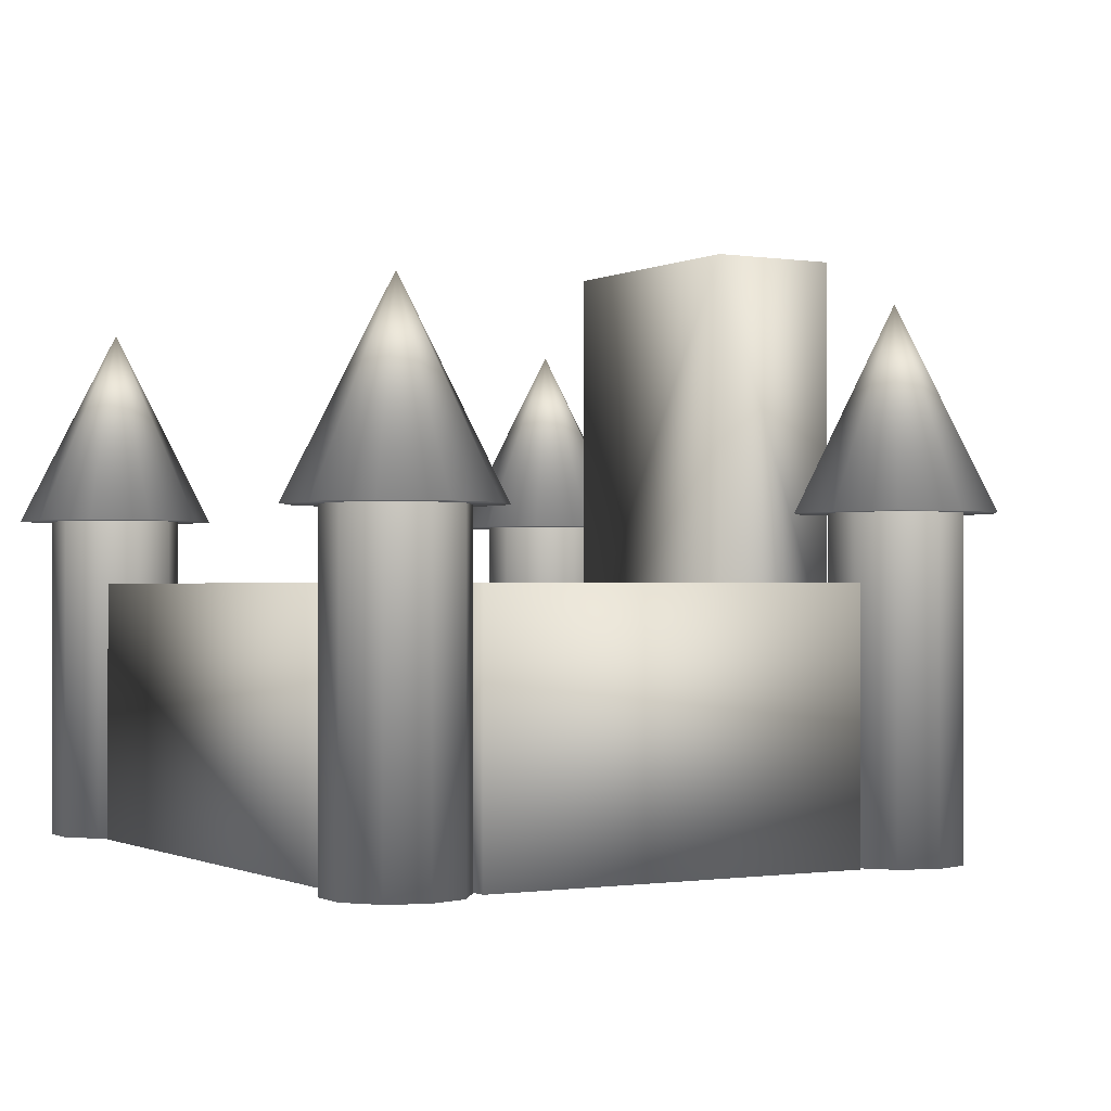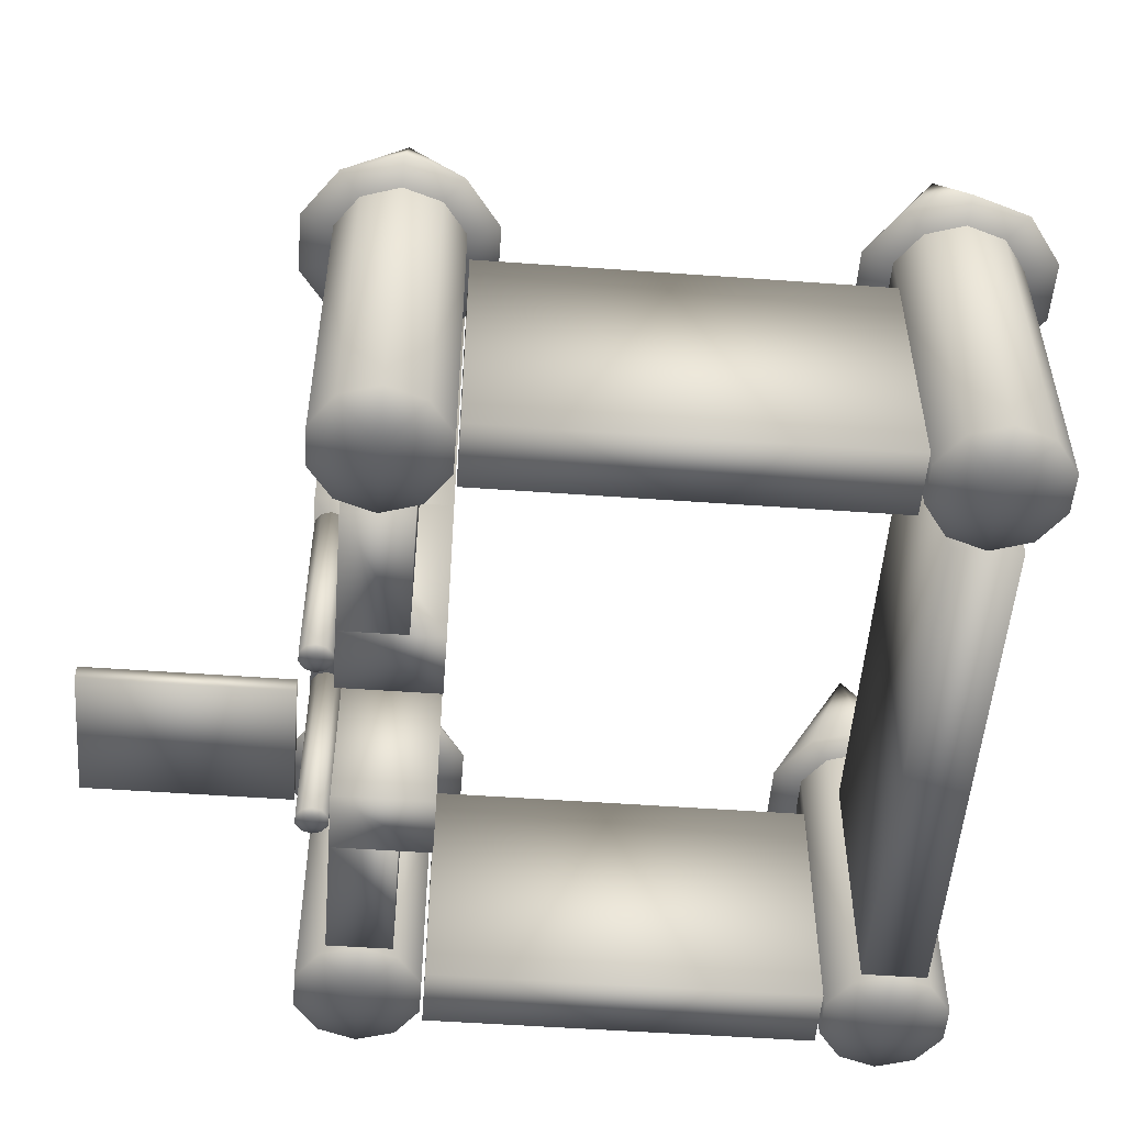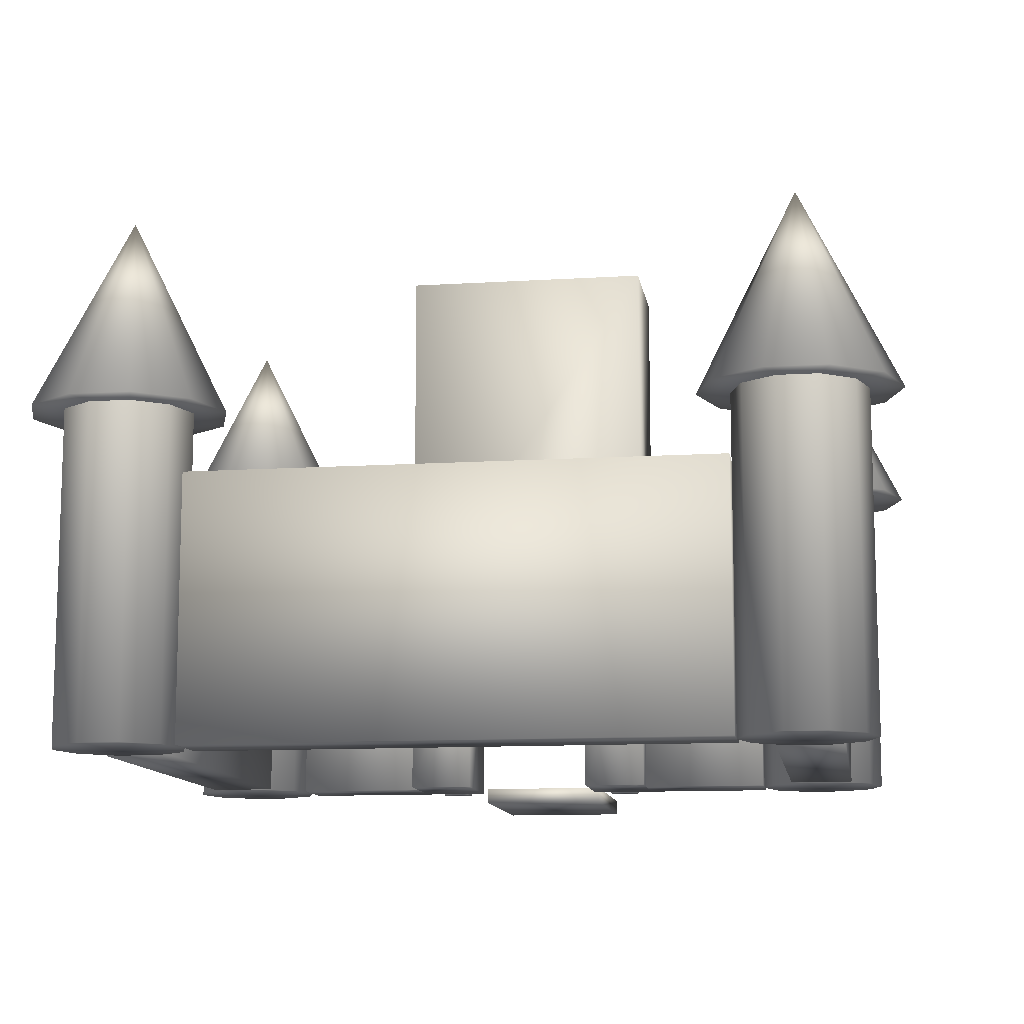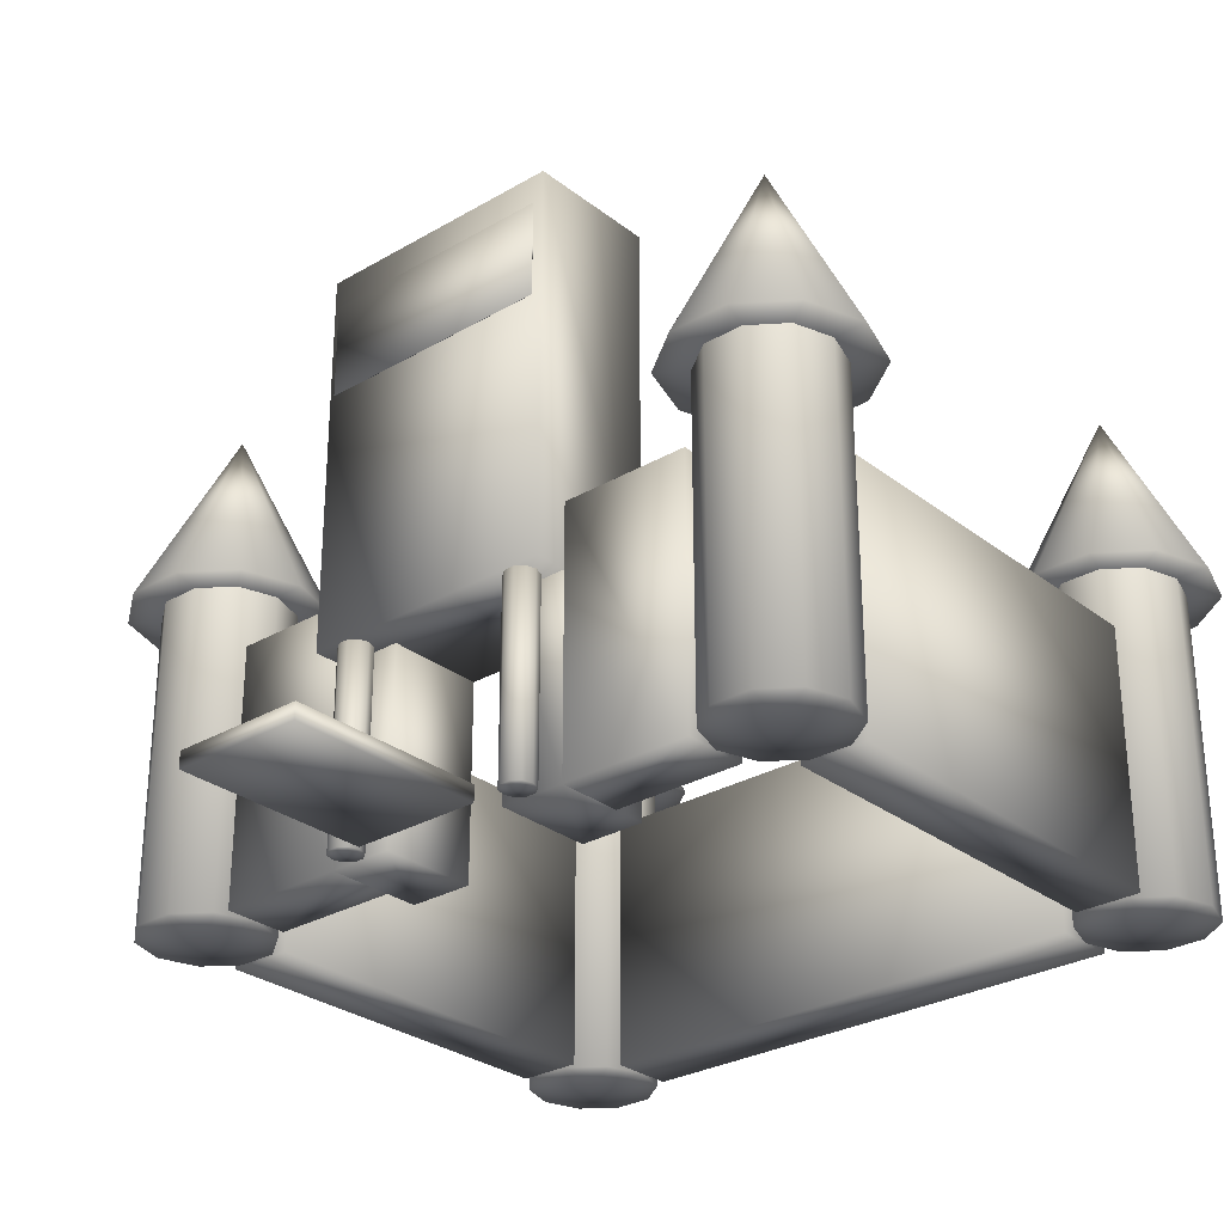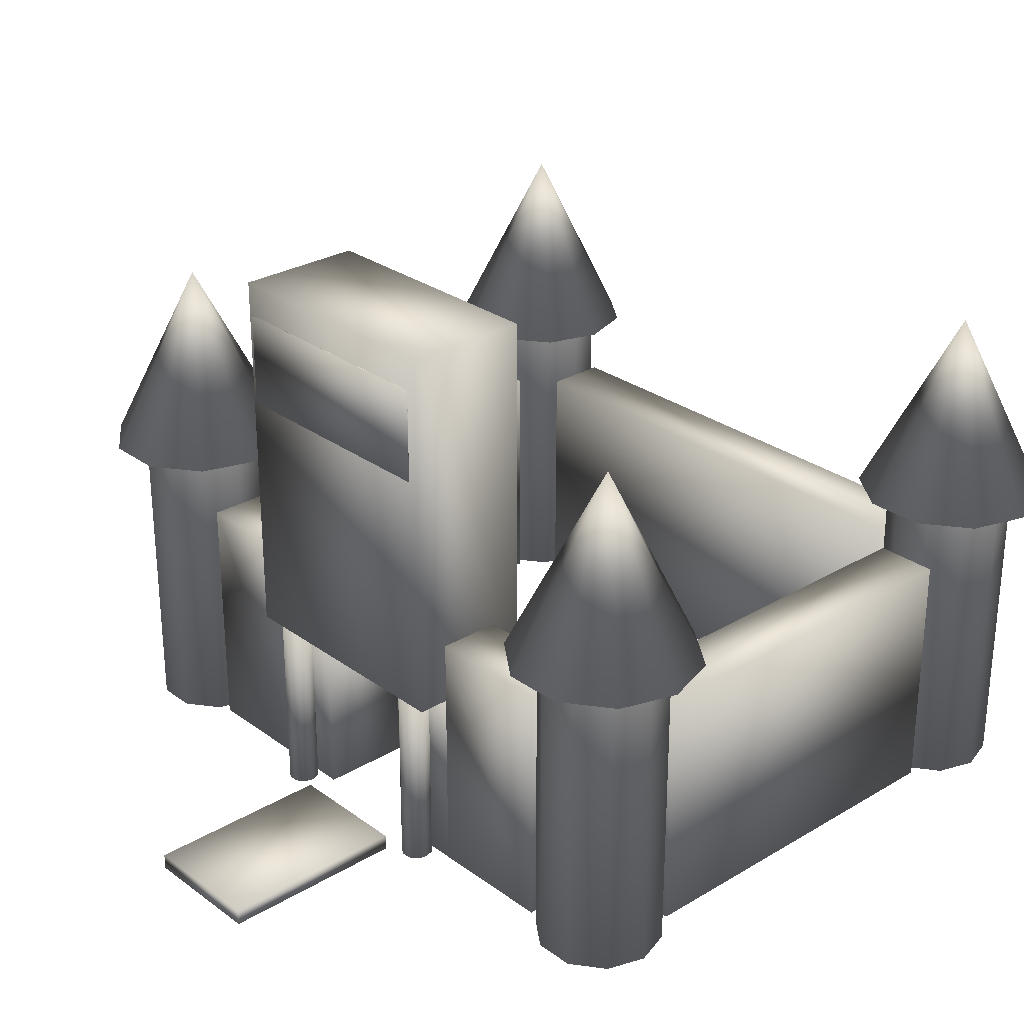
<metadata>
{"format":"obj","ext":"obj","renderer":"f3d","projection":"perspective","resolution":1024,"background":"white","views":[{"elev":-0.8,"azim":-120.3,"up":"+Y"},{"elev":-52.6,"azim":85.6,"up":"+Y"},{"elev":-11.5,"azim":-171.3,"up":"+Y"},{"elev":-28.8,"azim":41.1,"up":"+Y"},{"elev":27.8,"azim":47.8,"up":"+Y"}]}
</metadata>
<code>
v 0.3434 0.2461 0.6212
v 0.6264 0.2461 0.6212
v 0.6264 0.6706 0.6212
v 0.3434 0.6706 0.6212
v 0.3434 0.2461 0.7627
v 0.6264 0.2461 0.7627
v 0.6264 0.6706 0.7627
v 0.3434 0.6706 0.7627
v 0.3434 0.03384 0.6212
v 0.4142 0.03384 0.6212
v 0.4142 0.2461 0.6212
v 0.3434 0.03384 0.7274
v 0.4142 0.03384 0.7274
v 0.4142 0.2461 0.7274
v 0.3434 0.2461 0.7274
v 0.5557 0.03384 0.6212
v 0.6264 0.03384 0.6212
v 0.5557 0.2461 0.6212
v 0.5557 0.03384 0.7274
v 0.6264 0.03384 0.7274
v 0.6264 0.2461 0.7274
v 0.5557 0.2461 0.7274
v 0.3965 0.2461 0.745
v 0.3931 0.2461 0.7554
v 0.3965 0.03384 0.745
v 0.3931 0.03384 0.7554
v 0.3788 0.03384 0.745
v 0.3788 0.2461 0.745
v 0.3842 0.2461 0.7619
v 0.3842 0.03384 0.7619
v 0.3733 0.2461 0.7619
v 0.3733 0.03384 0.7619
v 0.3645 0.2461 0.7554
v 0.3645 0.03384 0.7554
v 0.3611 0.2461 0.745
v 0.3611 0.03384 0.745
v 0.3645 0.2461 0.7346
v 0.3645 0.03384 0.7346
v 0.3733 0.2461 0.7282
v 0.3733 0.03384 0.7282
v 0.3842 0.2461 0.7282
v 0.3842 0.03384 0.7282
v 0.3931 0.2461 0.7346
v 0.3931 0.03384 0.7346
v 0.6087 0.2461 0.745
v 0.6054 0.2461 0.7554
v 0.6087 0.03384 0.745
v 0.6054 0.03384 0.7554
v 0.591 0.03384 0.745
v 0.591 0.2461 0.745
v 0.5965 0.2461 0.7619
v 0.5965 0.03384 0.7619
v 0.5856 0.2461 0.7619
v 0.5856 0.03384 0.7619
v 0.5767 0.2461 0.7554
v 0.5767 0.03384 0.7554
v 0.5734 0.2461 0.745
v 0.5734 0.03384 0.745
v 0.5767 0.2461 0.7346
v 0.5767 0.03384 0.7346
v 0.5856 0.2461 0.7282
v 0.5856 0.03384 0.7282
v 0.5965 0.2461 0.7282
v 0.5965 0.03384 0.7282
v 0.6054 0.2461 0.7346
v 0.6054 0.03384 0.7346
v 0.2019 0.03384 0.6566
v 0.3434 0.03384 0.6566
v 0.3434 0.3169 0.6566
v 0.2019 0.3169 0.6566
v 0.2019 0.03384 0.7274
v 0.3434 0.3169 0.7274
v 0.2019 0.3169 0.7274
v 0.6264 0.03384 0.6566
v 0.7679 0.03384 0.6566
v 0.7679 0.3169 0.6566
v 0.6264 0.3169 0.6566
v 0.7679 0.03384 0.7274
v 0.7679 0.3169 0.7274
v 0.6264 0.3169 0.7274
v 0.2019 0.3876 0.692
v 0.1884 0.3876 0.7336
v 0.2019 0.03384 0.692
v 0.1884 0.03384 0.7336
v 0.1311 0.03384 0.692
v 0.153 0.3876 0.7593
v 0.153 0.03384 0.7593
v 0.1093 0.3876 0.7593
v 0.1093 0.03384 0.7593
v 0.07389 0.3876 0.7336
v 0.07389 0.03384 0.7336
v 0.06038 0.3876 0.692
v 0.06038 0.03384 0.692
v 0.07389 0.3876 0.6504
v 0.07389 0.03384 0.6504
v 0.1093 0.3876 0.6247
v 0.1093 0.03384 0.6247
v 0.153 0.3876 0.6247
v 0.153 0.03384 0.6247
v 0.1884 0.3876 0.6504
v 0.1884 0.03384 0.6504
v 0.9094 0.3876 0.692
v 0.8959 0.3876 0.7336
v 0.9094 0.03384 0.692
v 0.8959 0.03384 0.7336
v 0.8387 0.03384 0.692
v 0.8605 0.3876 0.7593
v 0.8605 0.03384 0.7593
v 0.8168 0.3876 0.7593
v 0.8168 0.03384 0.7593
v 0.7814 0.3876 0.7336
v 0.7814 0.03384 0.7336
v 0.7679 0.3876 0.692
v 0.7679 0.03384 0.692
v 0.7814 0.3876 0.6504
v 0.7814 0.03384 0.6504
v 0.8168 0.3876 0.6247
v 0.8168 0.03384 0.6247
v 0.8605 0.3876 0.6247
v 0.8605 0.03384 0.6247
v 0.8959 0.3876 0.6504
v 0.8959 0.03384 0.6504
v 0.2019 0.3876 0.1259
v 0.1884 0.3876 0.1675
v 0.2019 0.03384 0.1259
v 0.1884 0.03384 0.1675
v 0.1311 0.03384 0.1259
v 0.153 0.3876 0.1932
v 0.153 0.03384 0.1932
v 0.1093 0.3876 0.1932
v 0.1093 0.03384 0.1932
v 0.07389 0.3876 0.1675
v 0.07389 0.03384 0.1675
v 0.06038 0.3876 0.1259
v 0.06038 0.03384 0.1259
v 0.07389 0.3876 0.08435
v 0.07389 0.03384 0.08435
v 0.1093 0.3876 0.05865
v 0.1093 0.03384 0.05865
v 0.153 0.3876 0.05865
v 0.153 0.03384 0.05865
v 0.1884 0.3876 0.08435
v 0.1884 0.03384 0.08435
v 0.9094 0.3876 0.1259
v 0.8959 0.3876 0.1675
v 0.9094 0.03384 0.1259
v 0.8959 0.03384 0.1675
v 0.8387 0.03384 0.1259
v 0.8605 0.3876 0.1932
v 0.8605 0.03384 0.1932
v 0.8168 0.3876 0.1932
v 0.8168 0.03384 0.1932
v 0.7814 0.3876 0.1675
v 0.7814 0.03384 0.1675
v 0.7679 0.3876 0.1259
v 0.7679 0.03384 0.1259
v 0.7814 0.3876 0.08435
v 0.7814 0.03384 0.08435
v 0.8168 0.3876 0.05865
v 0.8168 0.03384 0.05865
v 0.8605 0.3876 0.05865
v 0.8605 0.03384 0.05865
v 0.8959 0.3876 0.08435
v 0.8959 0.03384 0.08435
v 0.1311 0.5999 0.692
v 0.217 0.3876 0.7544
v 0.2373 0.3876 0.692
v 0.1311 0.3876 0.692
v 0.1639 0.3876 0.7929
v 0.09834 0.3876 0.7929
v 0.04527 0.3876 0.7544
v 0.025 0.3876 0.692
v 0.04527 0.3876 0.6296
v 0.09834 0.3876 0.591
v 0.1639 0.3876 0.591
v 0.217 0.3876 0.6296
v 0.8387 0.5999 0.692
v 0.9245 0.3876 0.7544
v 0.9448 0.3876 0.692
v 0.8387 0.3876 0.692
v 0.8715 0.3876 0.7929
v 0.8059 0.3876 0.7929
v 0.7528 0.3876 0.7544
v 0.7326 0.3876 0.692
v 0.7528 0.3876 0.6296
v 0.8059 0.3876 0.591
v 0.8715 0.3876 0.591
v 0.9245 0.3876 0.6296
v 0.1311 0.5999 0.1259
v 0.217 0.3876 0.1883
v 0.2373 0.3876 0.1259
v 0.1311 0.3876 0.1259
v 0.1639 0.3876 0.2269
v 0.09834 0.3876 0.2269
v 0.04527 0.3876 0.1883
v 0.025 0.3876 0.1259
v 0.04527 0.3876 0.06356
v 0.09834 0.3876 0.025
v 0.1639 0.3876 0.025
v 0.217 0.3876 0.06356
v 0.8387 0.5999 0.1259
v 0.9245 0.3876 0.1883
v 0.9448 0.3876 0.1259
v 0.8387 0.3876 0.1259
v 0.8715 0.3876 0.2269
v 0.8059 0.3876 0.2269
v 0.7528 0.3876 0.1883
v 0.7326 0.3876 0.1259
v 0.7528 0.3876 0.06356
v 0.8059 0.3876 0.025
v 0.8715 0.3876 0.025
v 0.9245 0.3876 0.06356
v 0.09576 0.03384 0.1967
v 0.1665 0.03384 0.1967
v 0.1665 0.3169 0.1967
v 0.09576 0.3169 0.1967
v 0.09576 0.03384 0.6212
v 0.1665 0.03384 0.6212
v 0.1665 0.3169 0.6212
v 0.09576 0.3169 0.6212
v 0.8033 0.03384 0.1967
v 0.8741 0.03384 0.1967
v 0.8741 0.3169 0.1967
v 0.8033 0.3169 0.1967
v 0.8033 0.03384 0.6212
v 0.8741 0.03384 0.6212
v 0.8741 0.3169 0.6212
v 0.8033 0.3169 0.6212
v 0.2019 0.03384 0.09056
v 0.7679 0.03384 0.09056
v 0.7679 0.3169 0.09056
v 0.2019 0.3169 0.09056
v 0.2019 0.03384 0.1613
v 0.7679 0.03384 0.1613
v 0.7679 0.3169 0.1613
v 0.2019 0.3169 0.1613
v 0.4142 0.025 0.7627
v 0.5557 0.025 0.7627
v 0.5557 0.04269 0.7627
v 0.4142 0.04269 0.7627
v 0.4142 0.025 0.975
v 0.5557 0.025 0.975
v 0.5557 0.04269 0.975
v 0.4142 0.04269 0.975
v 0.3522 0.5291 0.7661
v 0.6176 0.5291 0.7661
v 0.6176 0.6353 0.7661
v 0.3522 0.6353 0.7661
v 0.3522 0.5291 0.7664
v 0.6176 0.5291 0.7664
v 0.6176 0.6353 0.7664
v 0.3522 0.6353 0.7664
f 1 4 2
f 2 4 3
f 1 6 5
f 1 2 6
f 1 5 4
f 4 5 8
f 4 8 7
f 4 7 3
f 2 7 6
f 2 3 7
f 6 8 5
f 6 7 8
f 9 1 10
f 10 1 11
f 9 13 12
f 9 10 13
f 9 12 1
f 1 12 15
f 1 15 14
f 1 14 11
f 10 14 13
f 10 11 14
f 13 15 12
f 13 14 15
f 16 18 17
f 17 18 2
f 16 20 19
f 16 17 20
f 16 19 18
f 18 19 22
f 18 22 21
f 18 21 2
f 17 21 20
f 17 2 21
f 20 22 19
f 20 21 22
f 23 24 25
f 24 26 25
f 27 25 26
f 28 24 23
f 24 29 26
f 29 30 26
f 27 26 30
f 28 29 24
f 29 31 30
f 31 32 30
f 27 30 32
f 28 31 29
f 31 33 32
f 33 34 32
f 27 32 34
f 28 33 31
f 33 35 34
f 35 36 34
f 27 34 36
f 28 35 33
f 35 37 36
f 37 38 36
f 27 36 38
f 28 37 35
f 37 39 38
f 39 40 38
f 27 38 40
f 28 39 37
f 39 41 40
f 41 42 40
f 27 40 42
f 28 41 39
f 41 43 42
f 43 44 42
f 27 42 44
f 28 43 41
f 43 23 44
f 23 25 44
f 27 44 25
f 28 23 43
f 45 46 47
f 46 48 47
f 49 47 48
f 50 46 45
f 46 51 48
f 51 52 48
f 49 48 52
f 50 51 46
f 51 53 52
f 53 54 52
f 49 52 54
f 50 53 51
f 53 55 54
f 55 56 54
f 49 54 56
f 50 55 53
f 55 57 56
f 57 58 56
f 49 56 58
f 50 57 55
f 57 59 58
f 59 60 58
f 49 58 60
f 50 59 57
f 59 61 60
f 61 62 60
f 49 60 62
f 50 61 59
f 61 63 62
f 63 64 62
f 49 62 64
f 50 63 61
f 63 65 64
f 65 66 64
f 49 64 66
f 50 65 63
f 65 45 66
f 45 47 66
f 49 66 47
f 50 45 65
f 67 70 68
f 68 70 69
f 67 12 71
f 67 68 12
f 67 71 70
f 70 71 73
f 70 73 72
f 70 72 69
f 68 72 12
f 68 69 72
f 12 73 71
f 12 72 73
f 74 77 75
f 75 77 76
f 74 78 20
f 74 75 78
f 74 20 77
f 77 20 80
f 77 80 79
f 77 79 76
f 75 79 78
f 75 76 79
f 78 80 20
f 78 79 80
f 81 82 83
f 82 84 83
f 85 83 84
f 82 86 84
f 86 87 84
f 85 84 87
f 86 88 87
f 88 89 87
f 85 87 89
f 88 90 89
f 90 91 89
f 85 89 91
f 90 92 91
f 92 93 91
f 85 91 93
f 92 94 93
f 94 95 93
f 85 93 95
f 94 96 95
f 96 97 95
f 85 95 97
f 96 98 97
f 98 99 97
f 85 97 99
f 98 100 99
f 100 101 99
f 85 99 101
f 100 81 101
f 81 83 101
f 85 101 83
f 102 103 104
f 103 105 104
f 106 104 105
f 103 107 105
f 107 108 105
f 106 105 108
f 107 109 108
f 109 110 108
f 106 108 110
f 109 111 110
f 111 112 110
f 106 110 112
f 111 113 112
f 113 114 112
f 106 112 114
f 113 115 114
f 115 116 114
f 106 114 116
f 115 117 116
f 117 118 116
f 106 116 118
f 117 119 118
f 119 120 118
f 106 118 120
f 119 121 120
f 121 122 120
f 106 120 122
f 121 102 122
f 102 104 122
f 106 122 104
f 123 124 125
f 124 126 125
f 127 125 126
f 124 128 126
f 128 129 126
f 127 126 129
f 128 130 129
f 130 131 129
f 127 129 131
f 130 132 131
f 132 133 131
f 127 131 133
f 132 134 133
f 134 135 133
f 127 133 135
f 134 136 135
f 136 137 135
f 127 135 137
f 136 138 137
f 138 139 137
f 127 137 139
f 138 140 139
f 140 141 139
f 127 139 141
f 140 142 141
f 142 143 141
f 127 141 143
f 142 123 143
f 123 125 143
f 127 143 125
f 144 145 146
f 145 147 146
f 148 146 147
f 145 149 147
f 149 150 147
f 148 147 150
f 149 151 150
f 151 152 150
f 148 150 152
f 151 153 152
f 153 154 152
f 148 152 154
f 153 155 154
f 155 156 154
f 148 154 156
f 155 157 156
f 157 158 156
f 148 156 158
f 157 159 158
f 159 160 158
f 148 158 160
f 159 161 160
f 161 162 160
f 148 160 162
f 161 163 162
f 163 164 162
f 148 162 164
f 163 144 164
f 144 146 164
f 148 164 146
f 165 166 167
f 168 167 166
f 165 169 166
f 168 166 169
f 165 170 169
f 168 169 170
f 165 171 170
f 168 170 171
f 165 172 171
f 168 171 172
f 165 173 172
f 168 172 173
f 165 174 173
f 168 173 174
f 165 175 174
f 168 174 175
f 165 176 175
f 168 175 176
f 165 167 176
f 168 176 167
f 177 178 179
f 180 179 178
f 177 181 178
f 180 178 181
f 177 182 181
f 180 181 182
f 177 183 182
f 180 182 183
f 177 184 183
f 180 183 184
f 177 185 184
f 180 184 185
f 177 186 185
f 180 185 186
f 177 187 186
f 180 186 187
f 177 188 187
f 180 187 188
f 177 179 188
f 180 188 179
f 189 190 191
f 192 191 190
f 189 193 190
f 192 190 193
f 189 194 193
f 192 193 194
f 189 195 194
f 192 194 195
f 189 196 195
f 192 195 196
f 189 197 196
f 192 196 197
f 189 198 197
f 192 197 198
f 189 199 198
f 192 198 199
f 189 200 199
f 192 199 200
f 189 191 200
f 192 200 191
f 201 202 203
f 204 203 202
f 201 205 202
f 204 202 205
f 201 206 205
f 204 205 206
f 201 207 206
f 204 206 207
f 201 208 207
f 204 207 208
f 201 209 208
f 204 208 209
f 201 210 209
f 204 209 210
f 201 211 210
f 204 210 211
f 201 212 211
f 204 211 212
f 201 203 212
f 204 212 203
f 213 216 214
f 214 216 215
f 213 218 217
f 213 214 218
f 213 217 216
f 216 217 220
f 216 220 219
f 216 219 215
f 214 219 218
f 214 215 219
f 218 220 217
f 218 219 220
f 221 224 222
f 222 224 223
f 221 226 225
f 221 222 226
f 221 225 224
f 224 225 228
f 224 228 227
f 224 227 223
f 222 227 226
f 222 223 227
f 226 228 225
f 226 227 228
f 229 232 230
f 230 232 231
f 229 234 233
f 229 230 234
f 229 233 232
f 232 233 236
f 232 236 235
f 232 235 231
f 230 235 234
f 230 231 235
f 234 236 233
f 234 235 236
f 237 240 238
f 238 240 239
f 237 242 241
f 237 238 242
f 237 241 240
f 240 241 244
f 240 244 243
f 240 243 239
f 238 243 242
f 238 239 243
f 242 244 241
f 242 243 244
f 245 248 246
f 246 248 247
f 245 250 249
f 245 246 250
f 245 249 248
f 248 249 252
f 248 252 251
f 248 251 247
f 246 251 250
f 246 247 251
f 250 252 249
f 250 251 252

</code>
